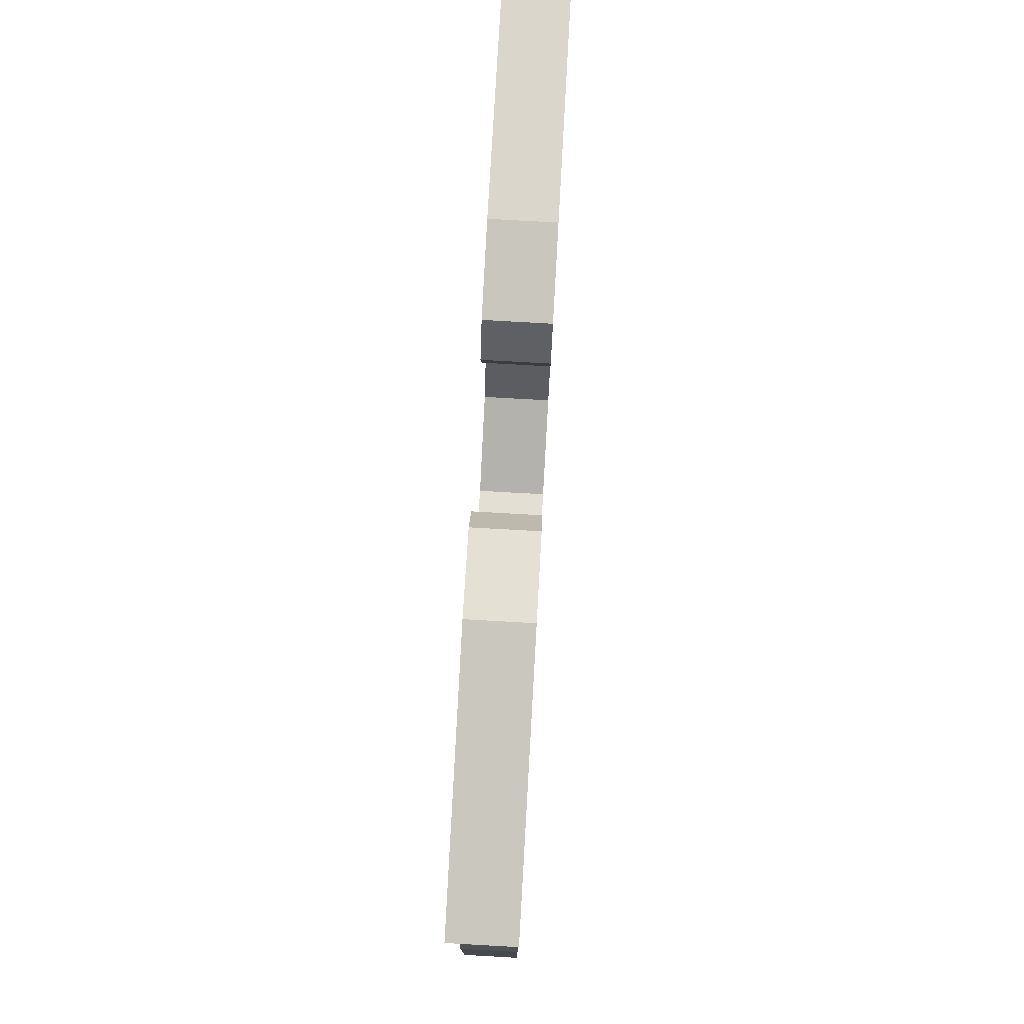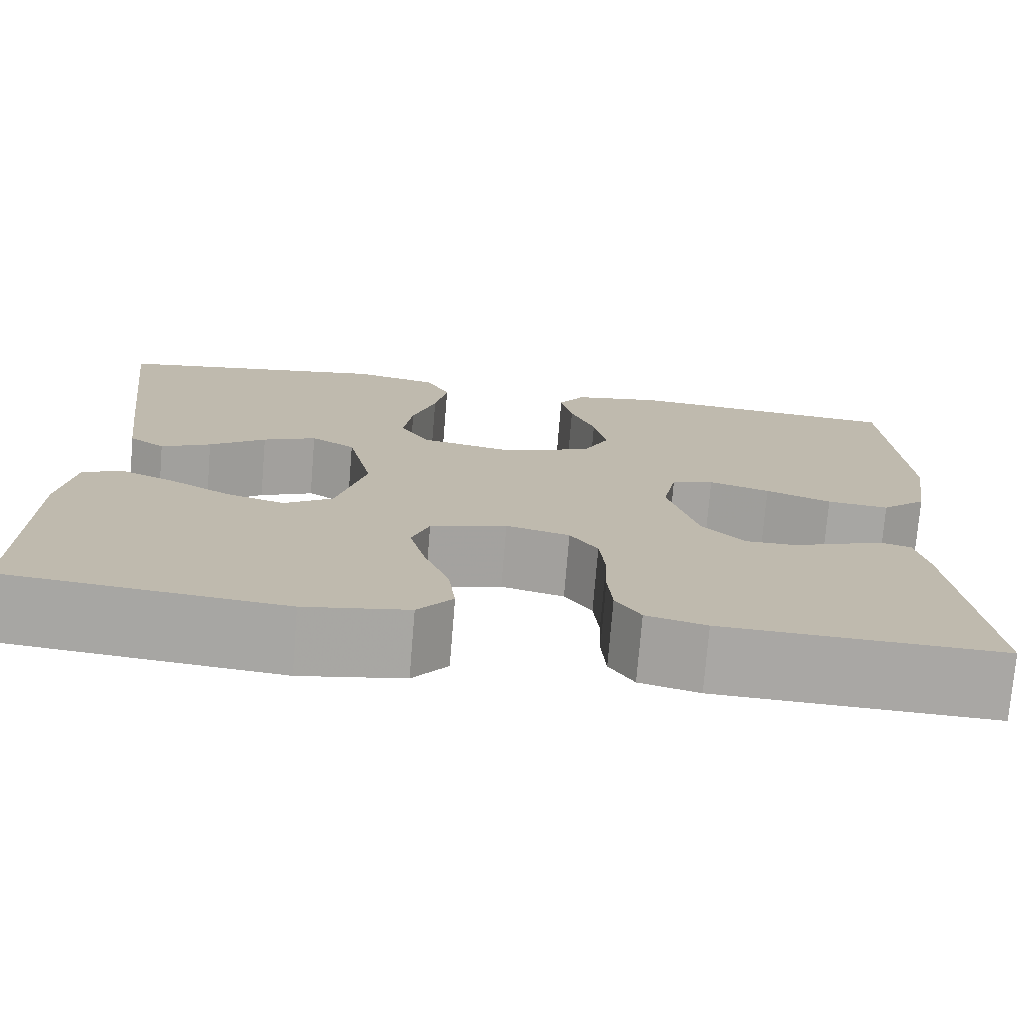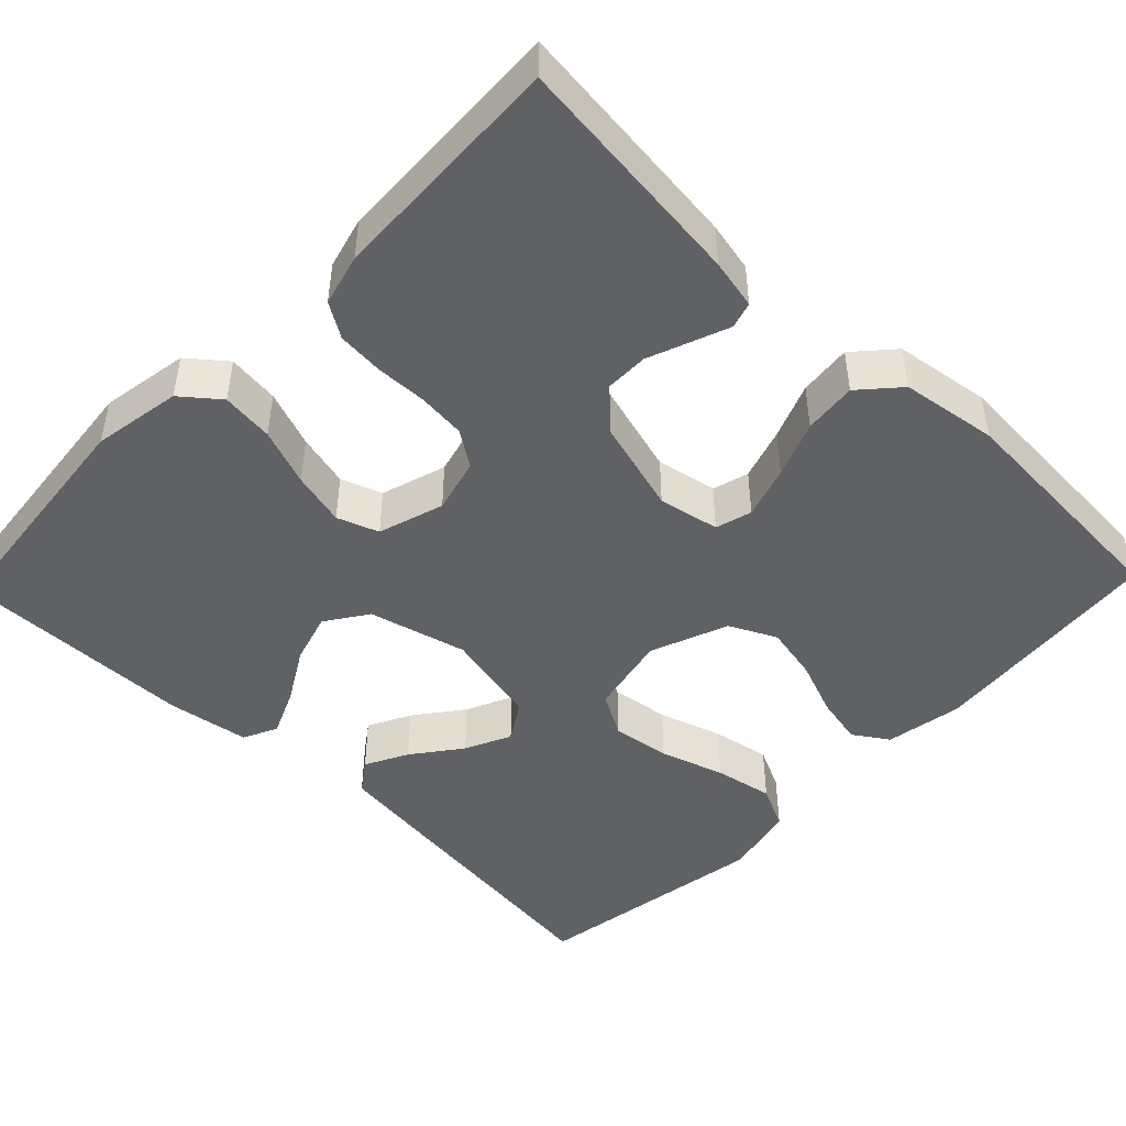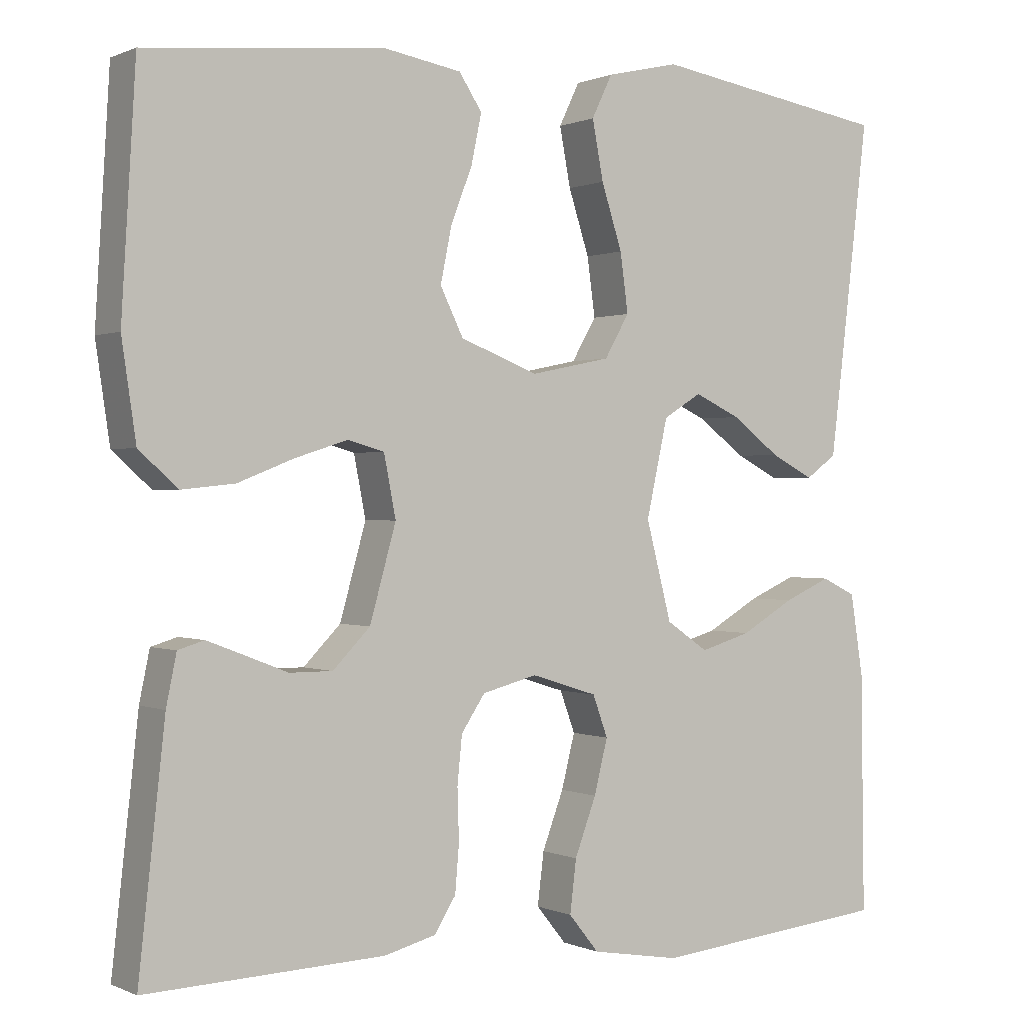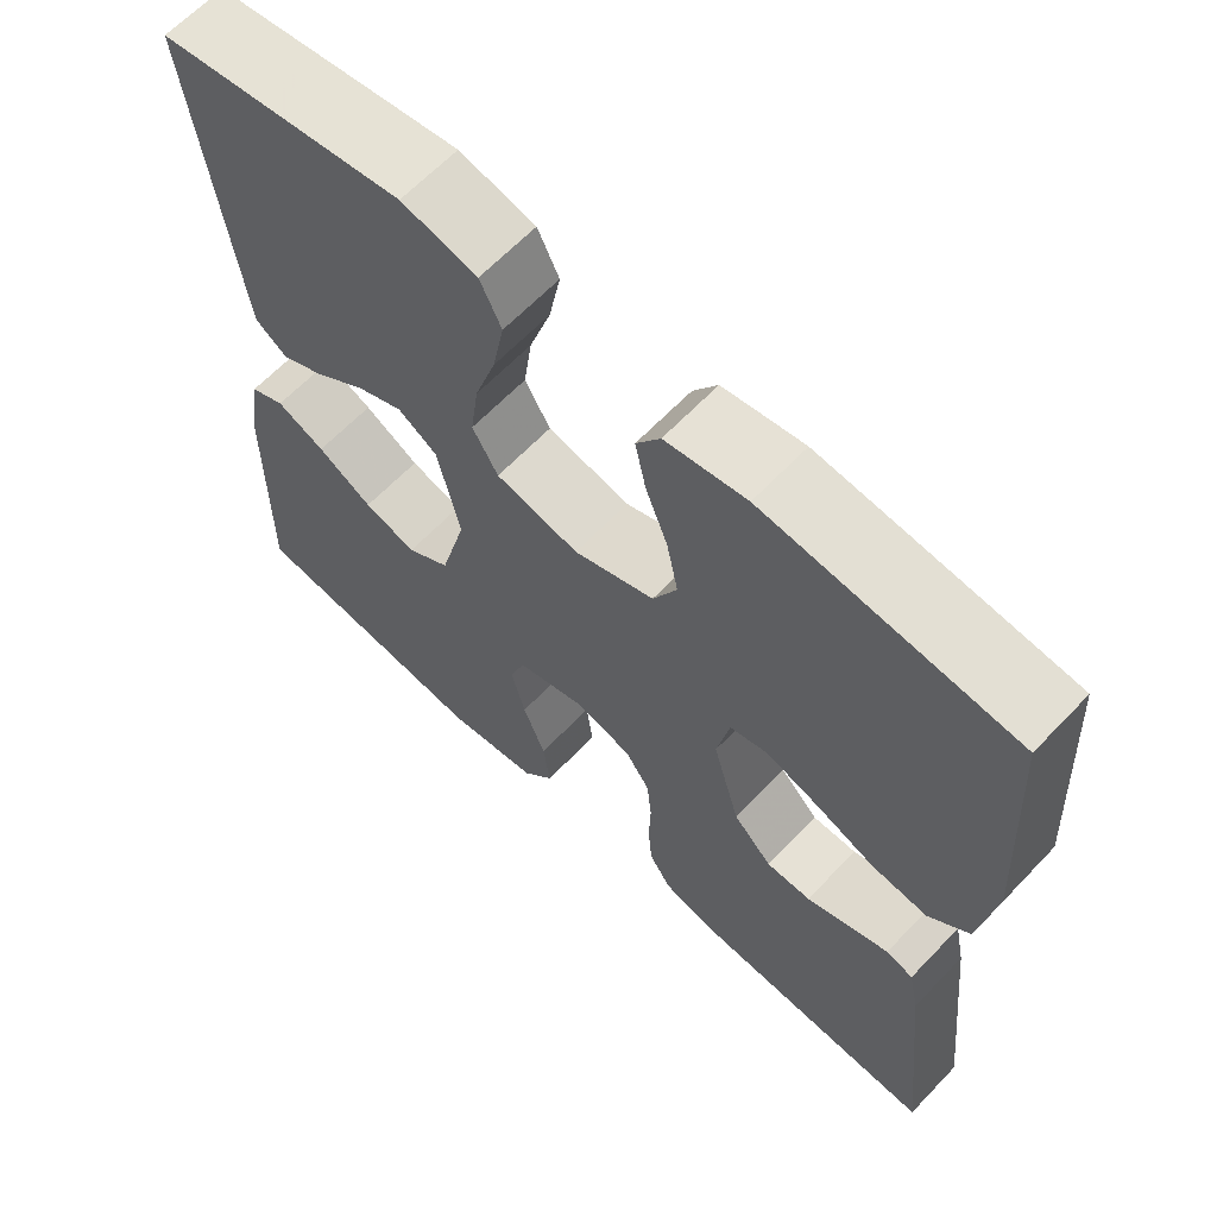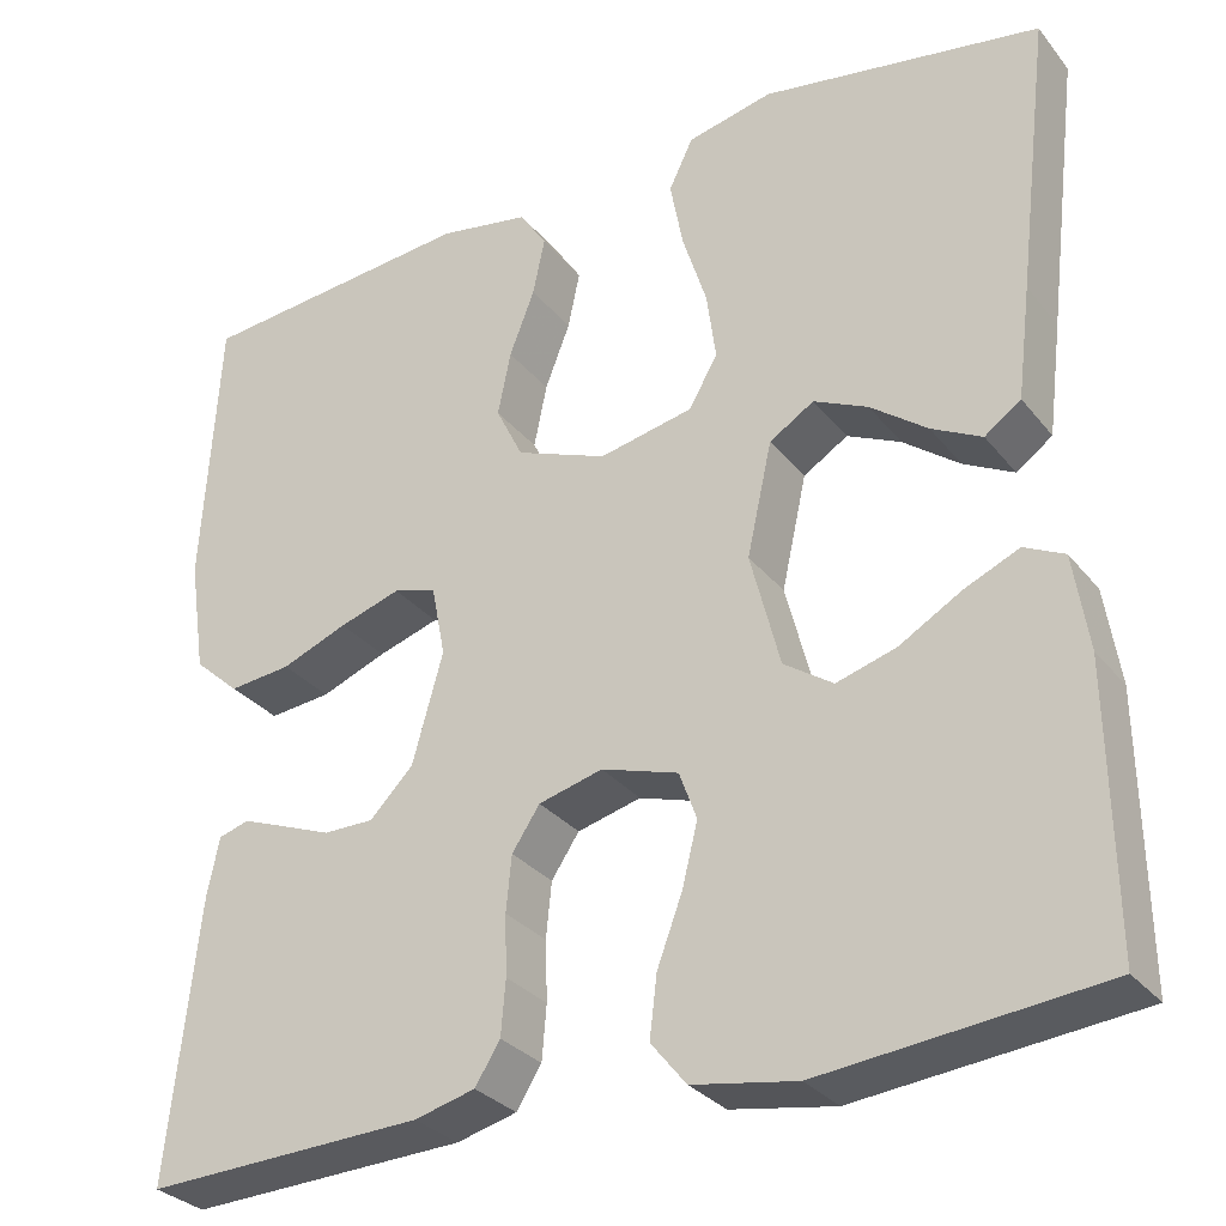
<metadata>
{"format":"obj","ext":"obj","renderer":"f3d","projection":"perspective","resolution":1024,"background":"white","views":[{"elev":79.1,"azim":93.2,"up":"+Z"},{"elev":-74.9,"azim":175.3,"up":"+Z"},{"elev":-46.9,"azim":-134.0,"up":"+Y"},{"elev":0.3,"azim":-32.4,"up":"+Z"},{"elev":64.1,"azim":-136.4,"up":"+Z"},{"elev":-30.3,"azim":31.3,"up":"+Z"}]}
</metadata>
<code>
v 0.5 0.07 0.5
v 0.464 0.07 0.2
v 0.449 0.07 0.079
v 0.41 0.07 0.051
v 0.356 0.07 0.079
v 0.295 0.07 0.125
v 0.237 0.07 0.152
v 0.189 0.07 0.122
v 0.162 0.07 0
v 0.194 0.07 -0.124
v 0.247 0.07 -0.16
v 0.311 0.07 -0.141
v 0.378 0.07 -0.102
v 0.437 0.07 -0.076
v 0.48 0.07 -0.097
v 0.496 0.07 -0.2
v 0.5 0.07 -0.5
v 0.2 0.07 -0.531
v 0.088 0.07 -0.512
v 0.05 0.07 -0.465
v 0.058 0.07 -0.399
v 0.085 0.07 -0.327
v 0.102 0.07 -0.259
v 0.083 0.07 -0.207
v 0 0.07 -0.181
v -0.069 0.07 -0.199
v -0.099 0.07 -0.244
v -0.105 0.07 -0.304
v -0.103 0.07 -0.369
v -0.108 0.07 -0.428
v -0.135 0.07 -0.471
v -0.2 0.07 -0.488
v -0.5 0.07 -0.5
v -0.467 0.07 -0.2
v -0.454 0.07 -0.137
v -0.421 0.07 -0.127
v -0.374 0.07 -0.145
v -0.32 0.07 -0.166
v -0.266 0.07 -0.166
v -0.219 0.07 -0.118
v -0.186 0.07 0
v -0.201 0.07 0.077
v -0.247 0.07 0.09
v -0.313 0.07 0.069
v -0.384 0.07 0.041
v -0.451 0.07 0.034
v -0.5 0.07 0.078
v -0.518 0.07 0.2
v -0.5 0.07 0.5
v -0.2 0.07 0.529
v -0.102 0.07 0.512
v -0.073 0.07 0.468
v -0.086 0.07 0.406
v -0.113 0.07 0.336
v -0.127 0.07 0.267
v -0.098 0.07 0.208
v 0 0.07 0.17
v 0.101 0.07 0.191
v 0.132 0.07 0.245
v 0.122 0.07 0.319
v 0.096 0.07 0.4
v 0.082 0.07 0.474
v 0.108 0.07 0.528
v 0.2 0.07 0.549
v 0.5 0 0.5
v 0.464 0 0.2
v 0.449 0 0.079
v 0.41 0 0.051
v 0.356 0 0.079
v 0.295 0 0.125
v 0.237 0 0.152
v 0.189 0 0.122
v 0.162 0 0
v 0.194 0 -0.124
v 0.247 0 -0.16
v 0.311 0 -0.141
v 0.378 0 -0.102
v 0.437 0 -0.076
v 0.48 0 -0.097
v 0.496 0 -0.2
v 0.5 0 -0.5
v 0.2 0 -0.531
v 0.088 0 -0.512
v 0.05 0 -0.465
v 0.058 0 -0.399
v 0.085 0 -0.327
v 0.102 0 -0.259
v 0.083 0 -0.207
v 0 0 -0.181
v -0.069 0 -0.199
v -0.099 0 -0.244
v -0.105 0 -0.304
v -0.103 0 -0.369
v -0.108 0 -0.428
v -0.135 0 -0.471
v -0.2 0 -0.488
v -0.5 0 -0.5
v -0.467 0 -0.2
v -0.454 0 -0.137
v -0.421 0 -0.127
v -0.374 0 -0.145
v -0.32 0 -0.166
v -0.266 0 -0.166
v -0.219 0 -0.118
v -0.186 0 0
v -0.201 0 0.077
v -0.247 0 0.09
v -0.313 0 0.069
v -0.384 0 0.041
v -0.451 0 0.034
v -0.5 0 0.078
v -0.518 0 0.2
v -0.5 0 0.5
v -0.2 0 0.529
v -0.102 0 0.512
v -0.073 0 0.468
v -0.086 0 0.406
v -0.113 0 0.336
v -0.127 0 0.267
v -0.098 0 0.208
v 0 0 0.17
v 0.101 0 0.191
v 0.132 0 0.245
v 0.122 0 0.319
v 0.096 0 0.4
v 0.082 0 0.474
v 0.108 0 0.528
v 0.2 0 0.549
f 4 5 6
f 3 4 6
f 2 3 6
f 1 2 6
f 64 1 6
f 63 64 6
f 62 63 6
f 61 62 6
f 60 61 6
f 59 60 6 7
f 58 59 7 8
f 57 58 8 9
f 56 57 9 10
f 52 53 54
f 51 52 54
f 50 51 54
f 49 50 54
f 48 49 54
f 47 48 54
f 46 47 54
f 45 46 54
f 44 45 54
f 43 44 54 55
f 42 43 55 56
f 36 37 38
f 35 36 38
f 34 35 38
f 33 34 38
f 32 33 38
f 31 32 38
f 30 31 38
f 29 30 38
f 28 29 38
f 27 28 38 39
f 26 27 39 40
f 20 21 22
f 19 20 22
f 18 19 22
f 17 18 22
f 16 17 22
f 15 16 22
f 14 15 22
f 13 14 22
f 12 13 22
f 11 12 22 23
f 10 11 23 24
f 10 24 25
f 56 10 25
f 42 56 25
f 41 42 25
f 25 26 40 41
f 70 69 68
f 70 68 67
f 70 67 66
f 70 66 65
f 70 65 128
f 70 128 127
f 70 127 126
f 70 126 125
f 70 125 124
f 71 70 124 123
f 72 71 123 122
f 73 72 122 121
f 74 73 121 120
f 118 117 116
f 118 116 115
f 118 115 114
f 118 114 113
f 118 113 112
f 118 112 111
f 118 111 110
f 118 110 109
f 118 109 108
f 119 118 108 107
f 120 119 107 106
f 102 101 100
f 102 100 99
f 102 99 98
f 102 98 97
f 102 97 96
f 102 96 95
f 102 95 94
f 102 94 93
f 102 93 92
f 103 102 92 91
f 104 103 91 90
f 86 85 84
f 86 84 83
f 86 83 82
f 86 82 81
f 86 81 80
f 86 80 79
f 86 79 78
f 86 78 77
f 86 77 76
f 87 86 76 75
f 88 87 75 74
f 89 88 74
f 89 74 120
f 89 120 106
f 89 106 105
f 105 104 90 89
f 1 65 66 2
f 2 66 67 3
f 3 67 68 4
f 4 68 69 5
f 5 69 70 6
f 6 70 71 7
f 7 71 72 8
f 8 72 73 9
f 9 73 74 10
f 10 74 75 11
f 11 75 76 12
f 12 76 77 13
f 13 77 78 14
f 14 78 79 15
f 15 79 80 16
f 16 80 81 17
f 17 81 82 18
f 18 82 83 19
f 19 83 84 20
f 20 84 85 21
f 21 85 86 22
f 22 86 87 23
f 23 87 88 24
f 24 88 89 25
f 25 89 90 26
f 26 90 91 27
f 27 91 92 28
f 28 92 93 29
f 29 93 94 30
f 30 94 95 31
f 31 95 96 32
f 32 96 97 33
f 33 97 98 34
f 34 98 99 35
f 35 99 100 36
f 36 100 101 37
f 37 101 102 38
f 38 102 103 39
f 39 103 104 40
f 40 104 105 41
f 41 105 106 42
f 42 106 107 43
f 43 107 108 44
f 44 108 109 45
f 45 109 110 46
f 46 110 111 47
f 47 111 112 48
f 48 112 113 49
f 49 113 114 50
f 50 114 115 51
f 51 115 116 52
f 52 116 117 53
f 53 117 118 54
f 54 118 119 55
f 55 119 120 56
f 56 120 121 57
f 57 121 122 58
f 58 122 123 59
f 59 123 124 60
f 60 124 125 61
f 61 125 126 62
f 62 126 127 63
f 63 127 128 64
f 64 128 65 1

</code>
